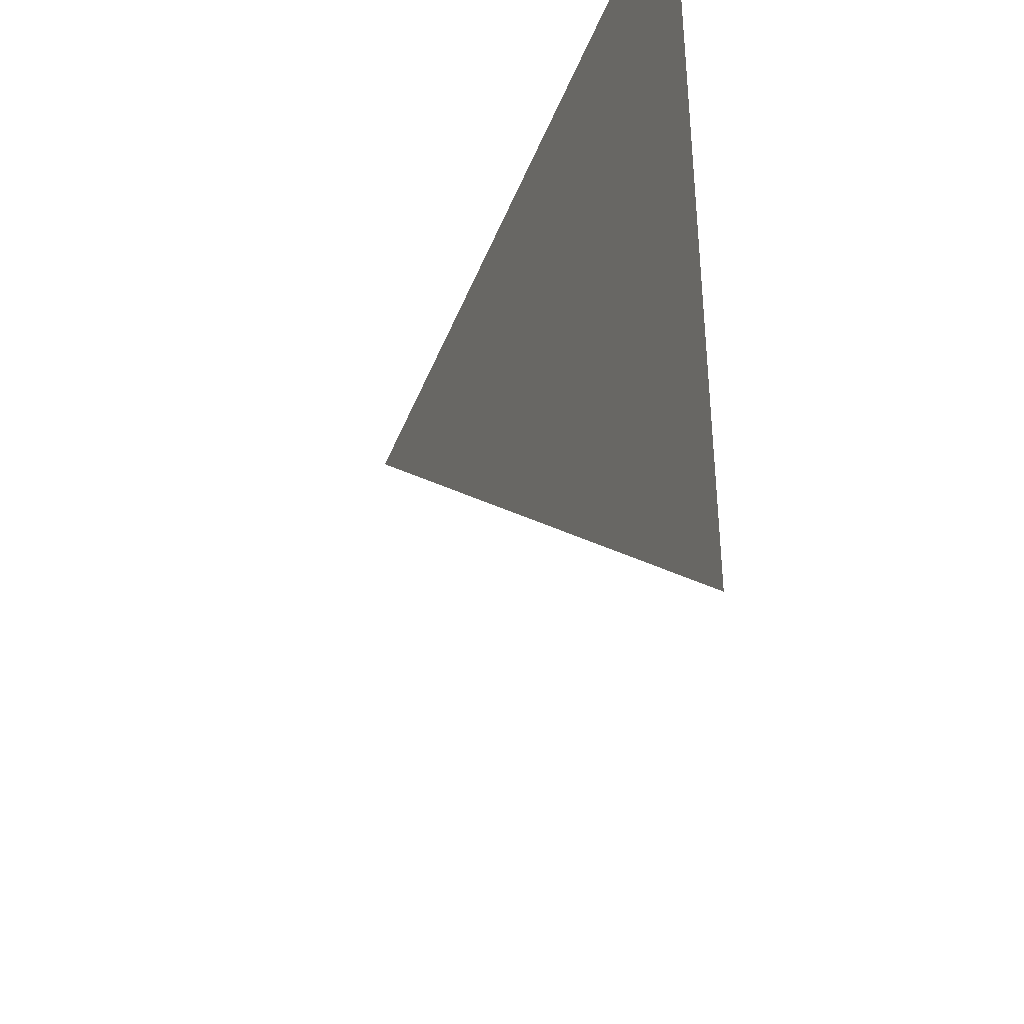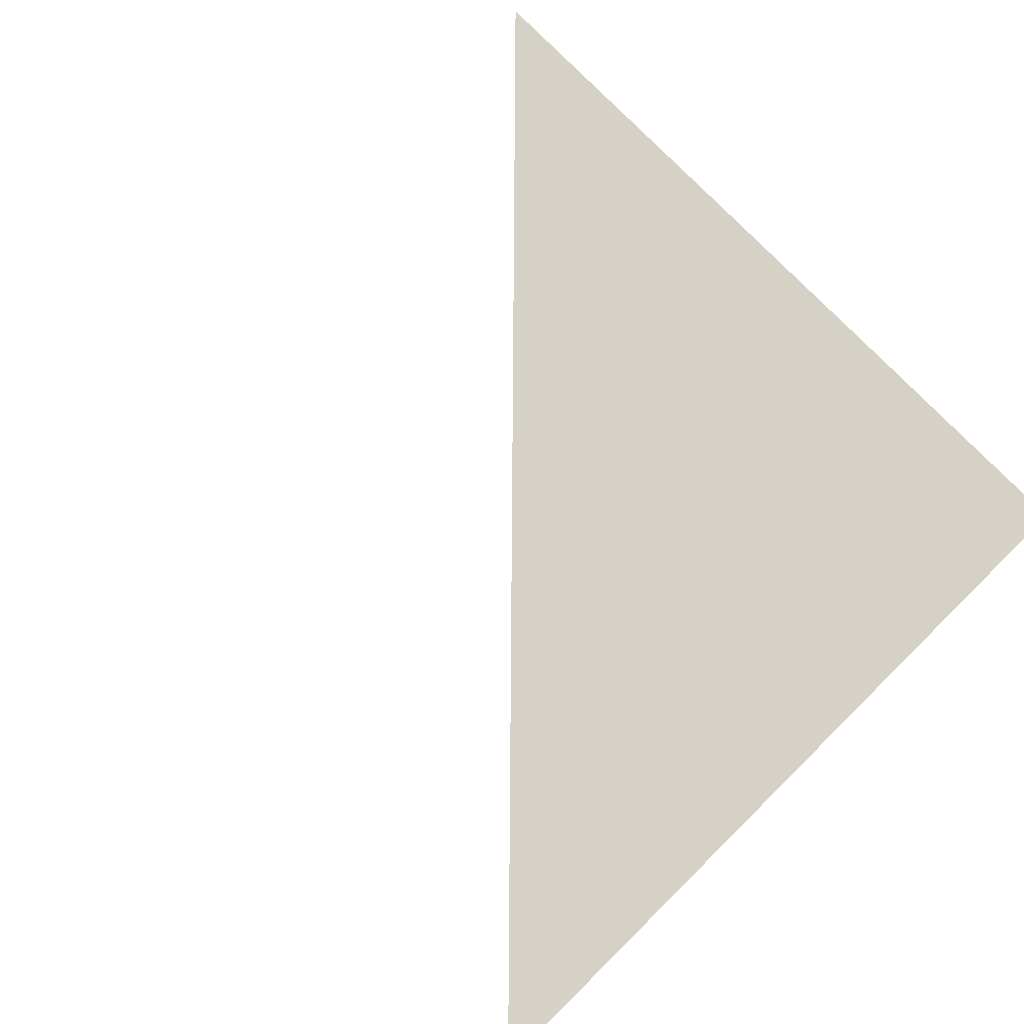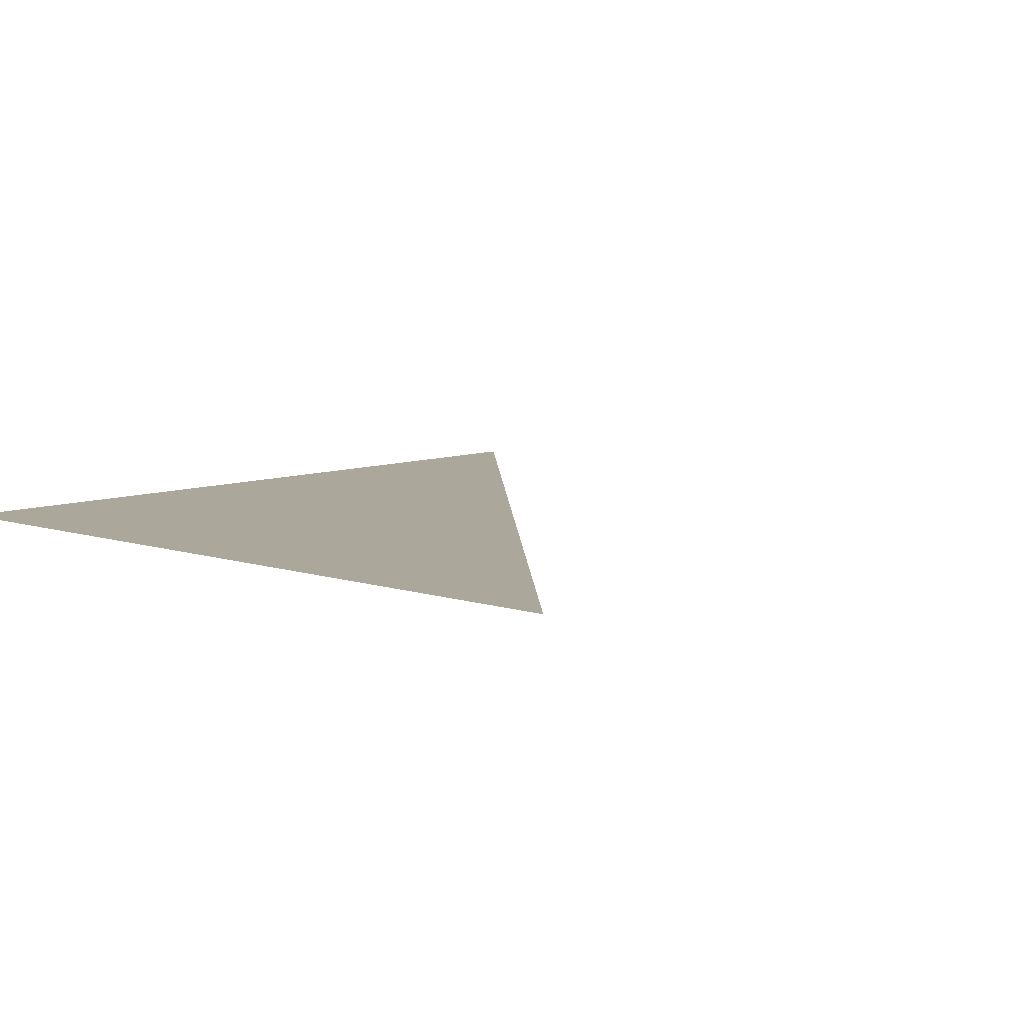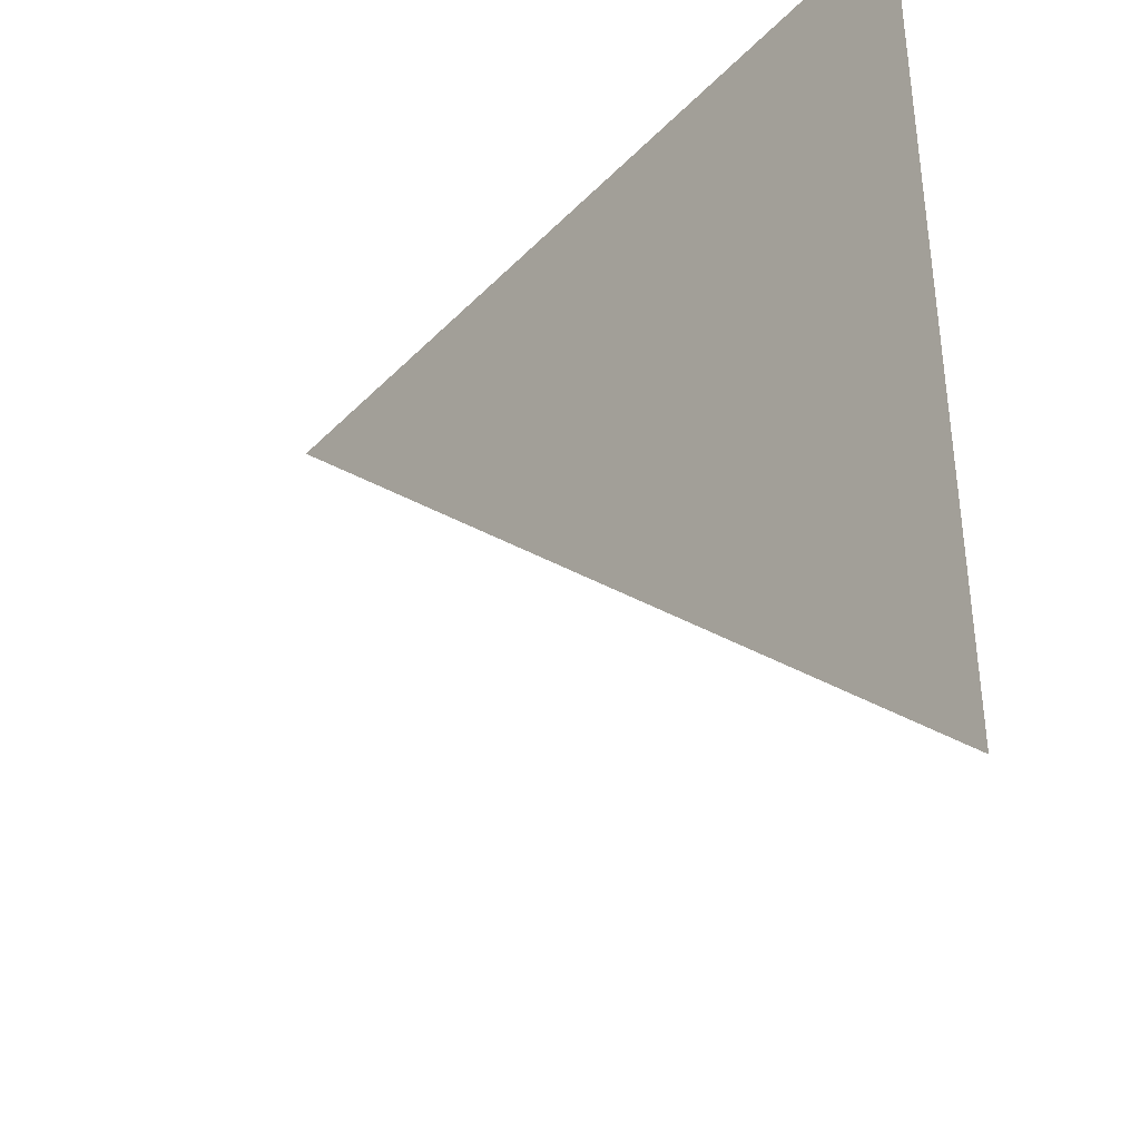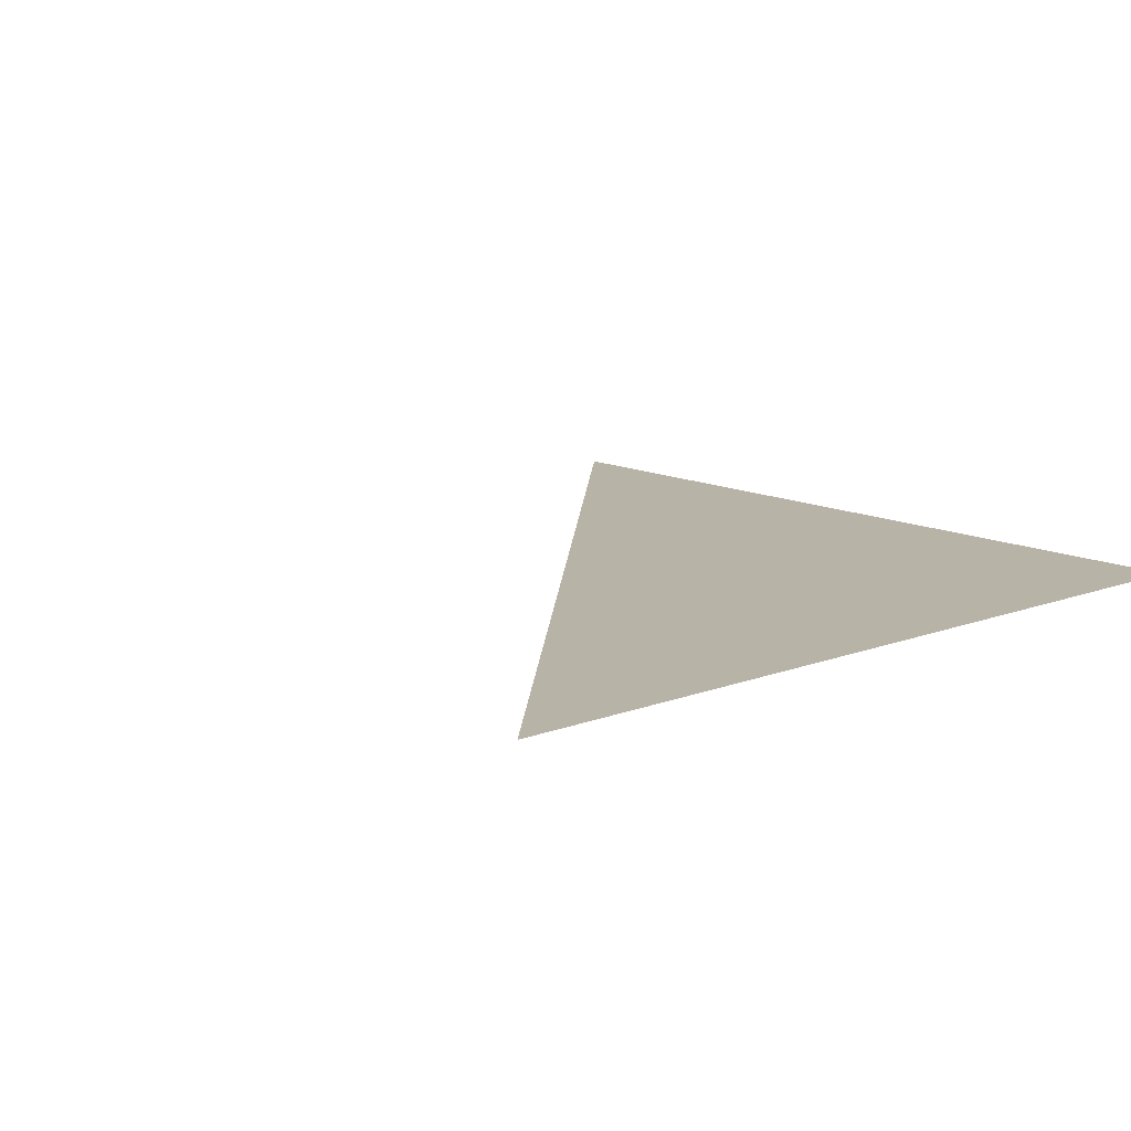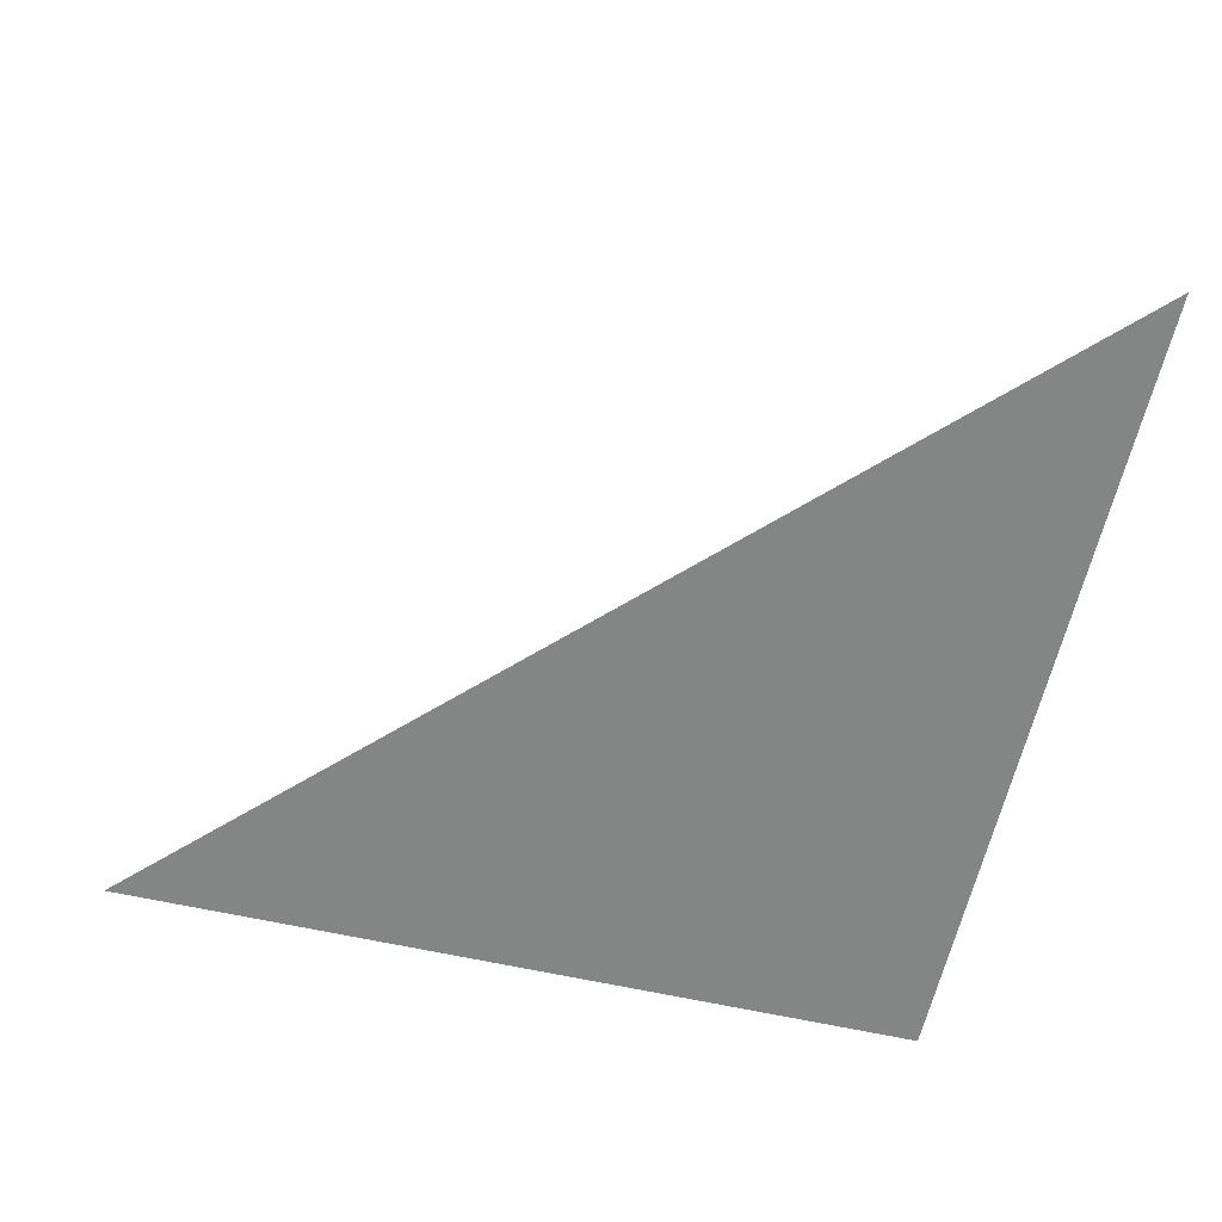
<metadata>
{"format":"obj","ext":"obj","renderer":"f3d","projection":"perspective","resolution":1024,"background":"white","views":[{"elev":-41.4,"azim":70.0,"up":"+Z"},{"elev":79.3,"azim":-44.6,"up":"+Y"},{"elev":8.2,"azim":132.5,"up":"+Y"},{"elev":-39.5,"azim":51.2,"up":"+Z"},{"elev":12.8,"azim":-41.5,"up":"+Y"},{"elev":-61.6,"azim":-102.9,"up":"+Y"}]}
</metadata>
<code>
o 平面
v -1.333 0 0.6667
v 0.6667 0 0.6667
v 0.6667 0 -1.333
f 2 3 1

</code>
